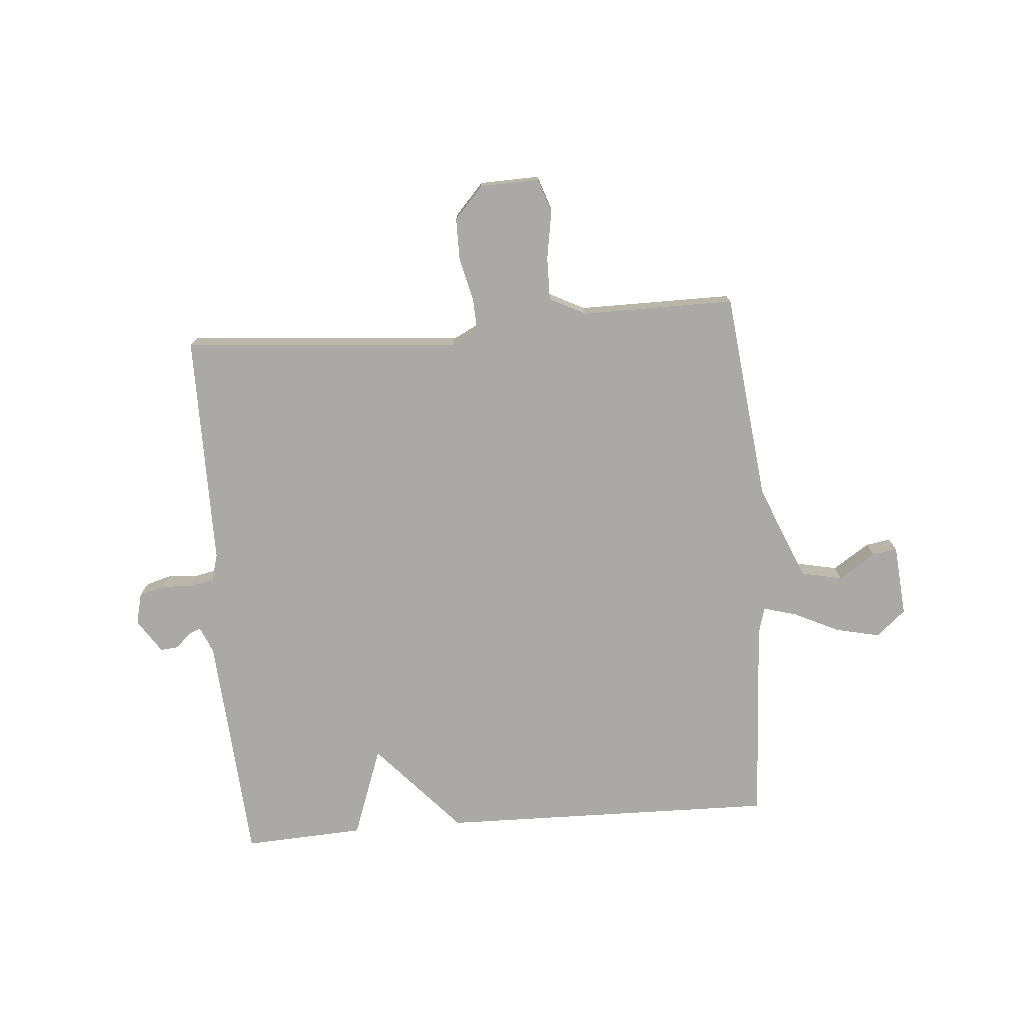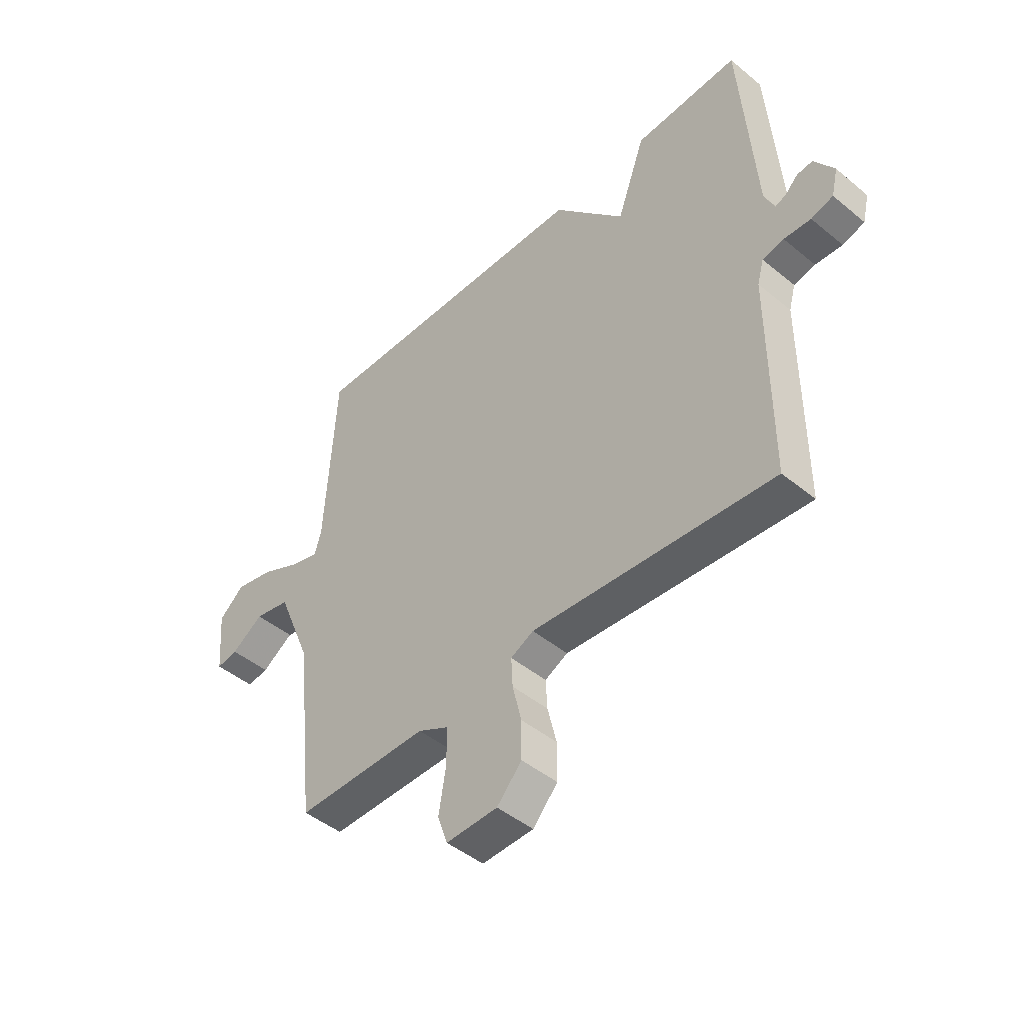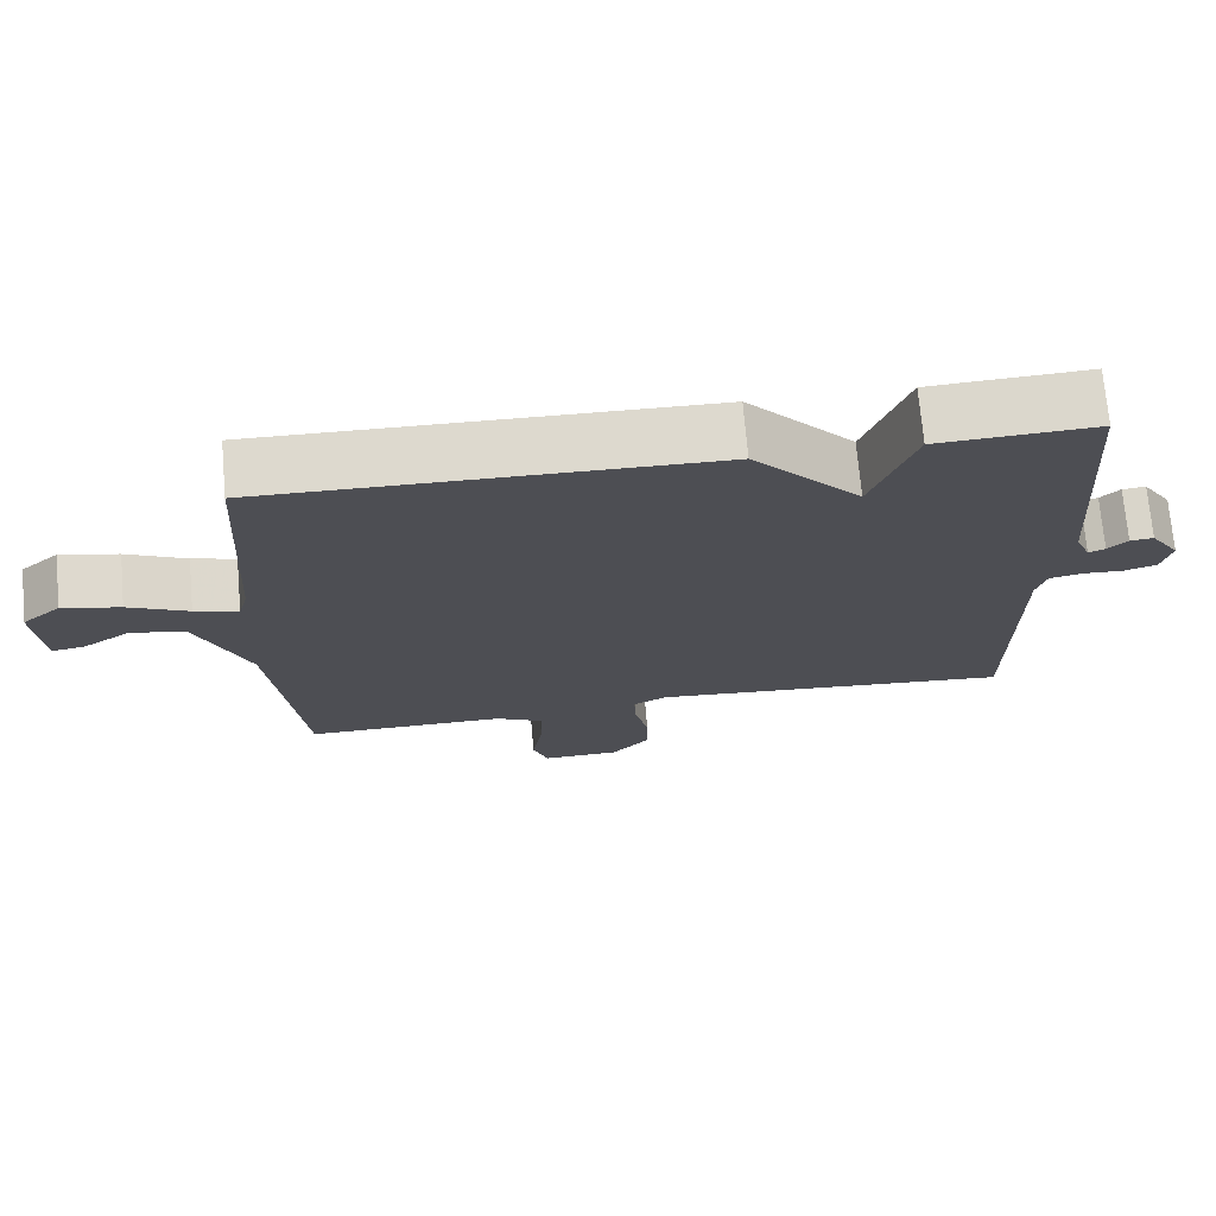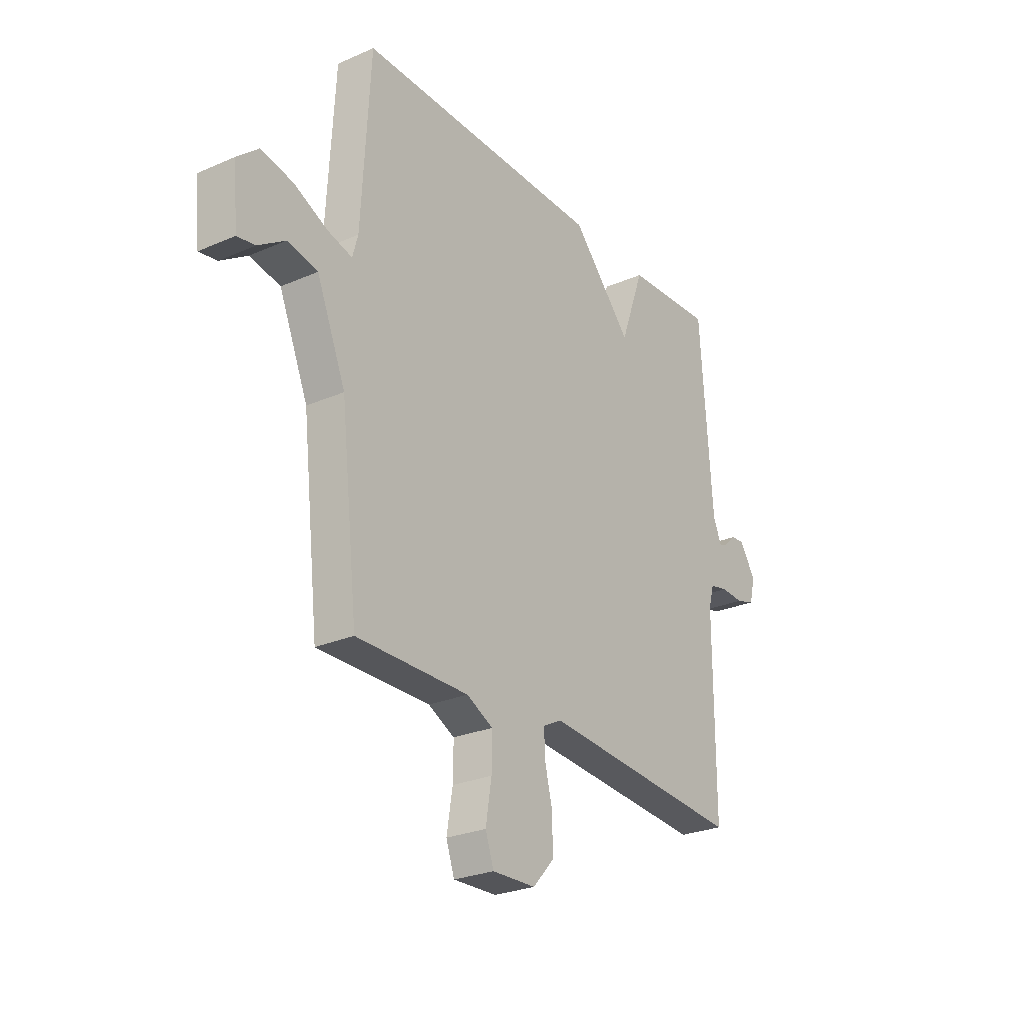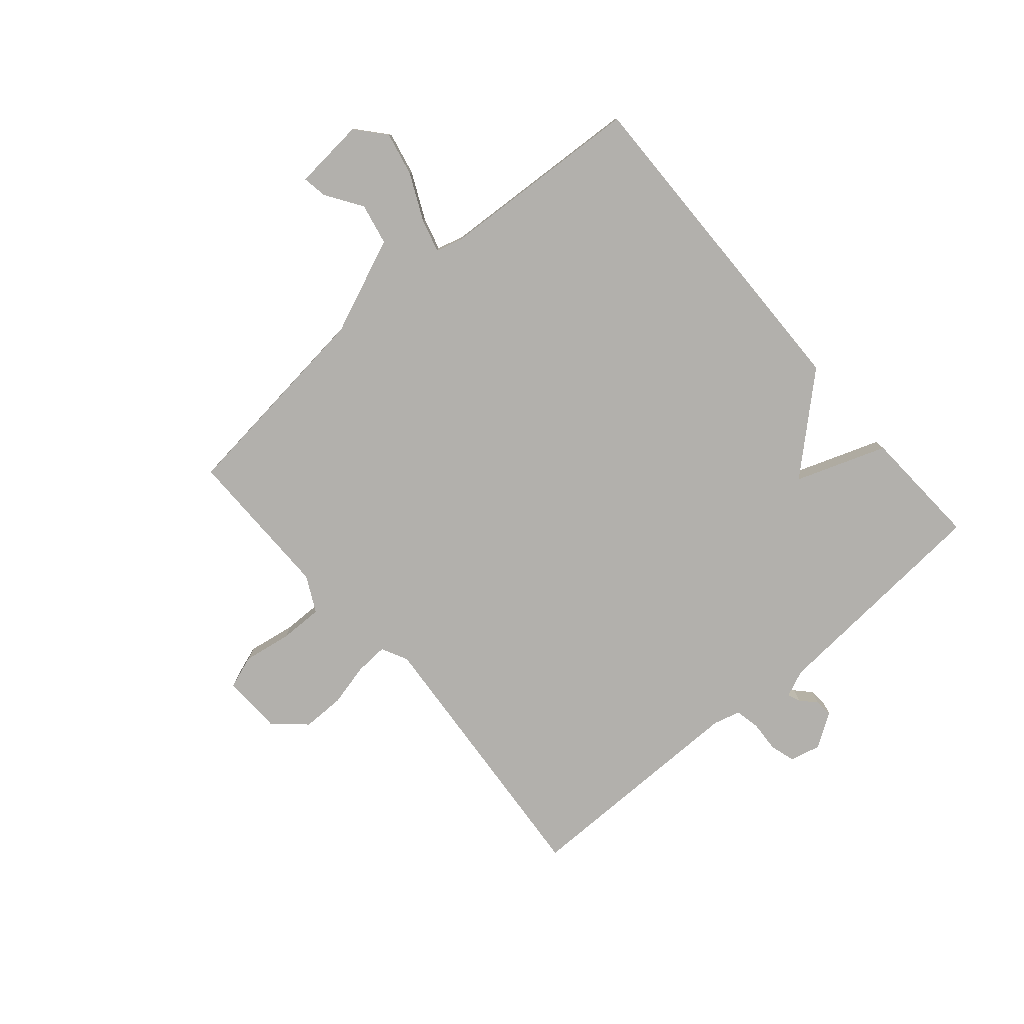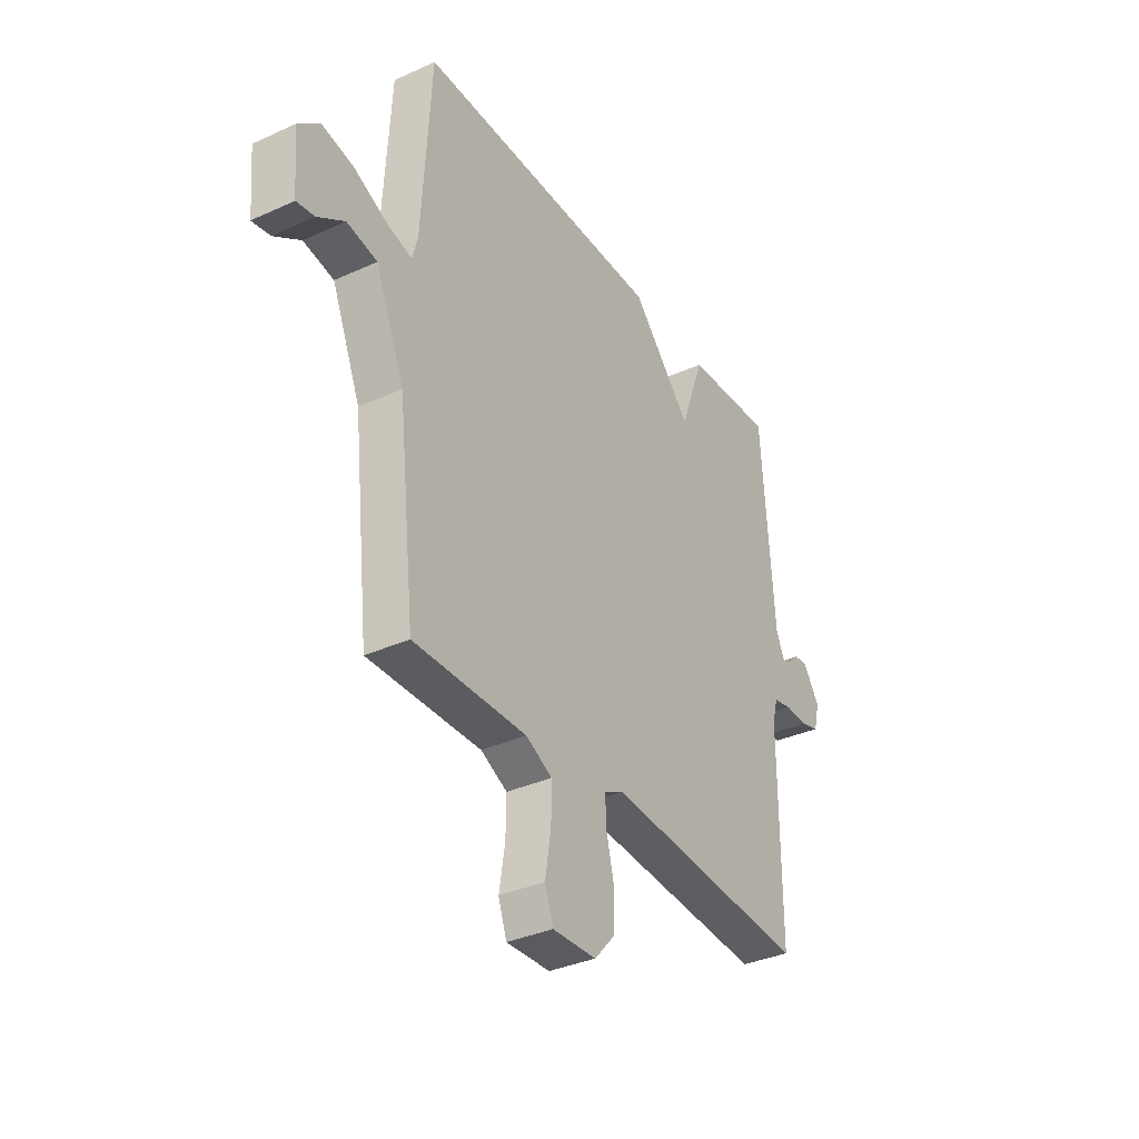
<metadata>
{"format":"obj","ext":"obj","renderer":"f3d","projection":"perspective","resolution":1024,"background":"white","views":[{"elev":-75.6,"azim":-175.4,"up":"+Y"},{"elev":-45.9,"azim":46.7,"up":"+Z"},{"elev":72.1,"azim":-5.0,"up":"+Z"},{"elev":-26.2,"azim":-55.4,"up":"+Z"},{"elev":-78.7,"azim":-49.3,"up":"+Y"},{"elev":-34.9,"azim":-58.7,"up":"+Z"}]}
</metadata>
<code>
v 0.5 0.07 0.5
v 0.529 0.07 0.096
v 0.549 0.07 0.049
v 0.571 0.07 0.058
v 0.597 0.07 0.083
v 0.628 0.07 0.086
v 0.667 0.07 0.027
v 0.654 0.07 -0.027
v 0.61 0.07 -0.04
v 0.556 0.07 -0.037
v 0.513 0.07 -0.046
v 0.5 0.07 -0.093
v 0.5 0.07 -0.5
v 0.015 0.07 -0.461
v -0.031 0.07 -0.484
v -0.028 0.07 -0.542
v -0.01 0.07 -0.617
v -0.01 0.07 -0.691
v -0.06 0.07 -0.746
v -0.164 0.07 -0.749
v -0.184 0.07 -0.691
v -0.17 0.07 -0.606
v -0.169 0.07 -0.531
v -0.232 0.07 -0.499
v -0.5 0.07 -0.5
v -0.541 0.07 -0.135
v -0.61 0.07 0.032
v -0.682 0.07 0.047
v -0.746 0.07 0.005
v -0.789 0.07 -0.002
v -0.8 0.07 0.123
v -0.749 0.07 0.167
v -0.672 0.07 0.15
v -0.592 0.07 0.112
v -0.534 0.07 0.096
v -0.521 0.07 0.143
v -0.5 0.07 0.5
v 0.09 0.07 0.489
v 0.233 0.07 0.331
v 0.29 0.07 0.489
v 0.5 0 0.5
v 0.529 0 0.096
v 0.549 0 0.049
v 0.571 0 0.058
v 0.597 0 0.083
v 0.628 0 0.086
v 0.667 0 0.027
v 0.654 0 -0.027
v 0.61 0 -0.04
v 0.556 0 -0.037
v 0.513 0 -0.046
v 0.5 0 -0.093
v 0.5 0 -0.5
v 0.015 0 -0.461
v -0.031 0 -0.484
v -0.028 0 -0.542
v -0.01 0 -0.617
v -0.01 0 -0.691
v -0.06 0 -0.746
v -0.164 0 -0.749
v -0.184 0 -0.691
v -0.17 0 -0.606
v -0.169 0 -0.531
v -0.232 0 -0.499
v -0.5 0 -0.5
v -0.541 0 -0.135
v -0.61 0 0.032
v -0.682 0 0.047
v -0.746 0 0.005
v -0.789 0 -0.002
v -0.8 0 0.123
v -0.749 0 0.167
v -0.672 0 0.15
v -0.592 0 0.112
v -0.534 0 0.096
v -0.521 0 0.143
v -0.5 0 0.5
v 0.09 0 0.489
v 0.233 0 0.331
v 0.29 0 0.489
f 39 40 1 2
f 36 37 38 39
f 39 2 3
f 36 39 3
f 35 36 3
f 32 33 34
f 31 32 34
f 30 31 34
f 29 30 34
f 28 29 34
f 27 28 34 35
f 26 27 35 3
f 24 25 26 3
f 20 21 22
f 19 20 22
f 18 19 22
f 17 18 22
f 16 17 22
f 15 16 22 23
f 24 3 4
f 23 24 4
f 15 23 4
f 14 15 4
f 8 9 10
f 7 8 10
f 6 7 10
f 5 6 10
f 4 5 10
f 4 10 11
f 14 4 11
f 12 13 14
f 11 12 14
f 42 41 80 79
f 79 78 77 76
f 43 42 79
f 43 79 76
f 43 76 75
f 74 73 72
f 74 72 71
f 74 71 70
f 74 70 69
f 74 69 68
f 75 74 68 67
f 43 75 67 66
f 43 66 65 64
f 62 61 60
f 62 60 59
f 62 59 58
f 62 58 57
f 62 57 56
f 63 62 56 55
f 44 43 64
f 44 64 63
f 44 63 55
f 44 55 54
f 50 49 48
f 50 48 47
f 50 47 46
f 50 46 45
f 50 45 44
f 51 50 44
f 51 44 54
f 54 53 52
f 54 52 51
f 1 41 42 2
f 2 42 43 3
f 3 43 44 4
f 4 44 45 5
f 5 45 46 6
f 6 46 47 7
f 7 47 48 8
f 8 48 49 9
f 9 49 50 10
f 10 50 51 11
f 11 51 52 12
f 12 52 53 13
f 13 53 54 14
f 14 54 55 15
f 15 55 56 16
f 16 56 57 17
f 17 57 58 18
f 18 58 59 19
f 19 59 60 20
f 20 60 61 21
f 21 61 62 22
f 22 62 63 23
f 23 63 64 24
f 24 64 65 25
f 25 65 66 26
f 26 66 67 27
f 27 67 68 28
f 28 68 69 29
f 29 69 70 30
f 30 70 71 31
f 31 71 72 32
f 32 72 73 33
f 33 73 74 34
f 34 74 75 35
f 35 75 76 36
f 36 76 77 37
f 37 77 78 38
f 38 78 79 39
f 39 79 80 40
f 40 80 41 1

</code>
